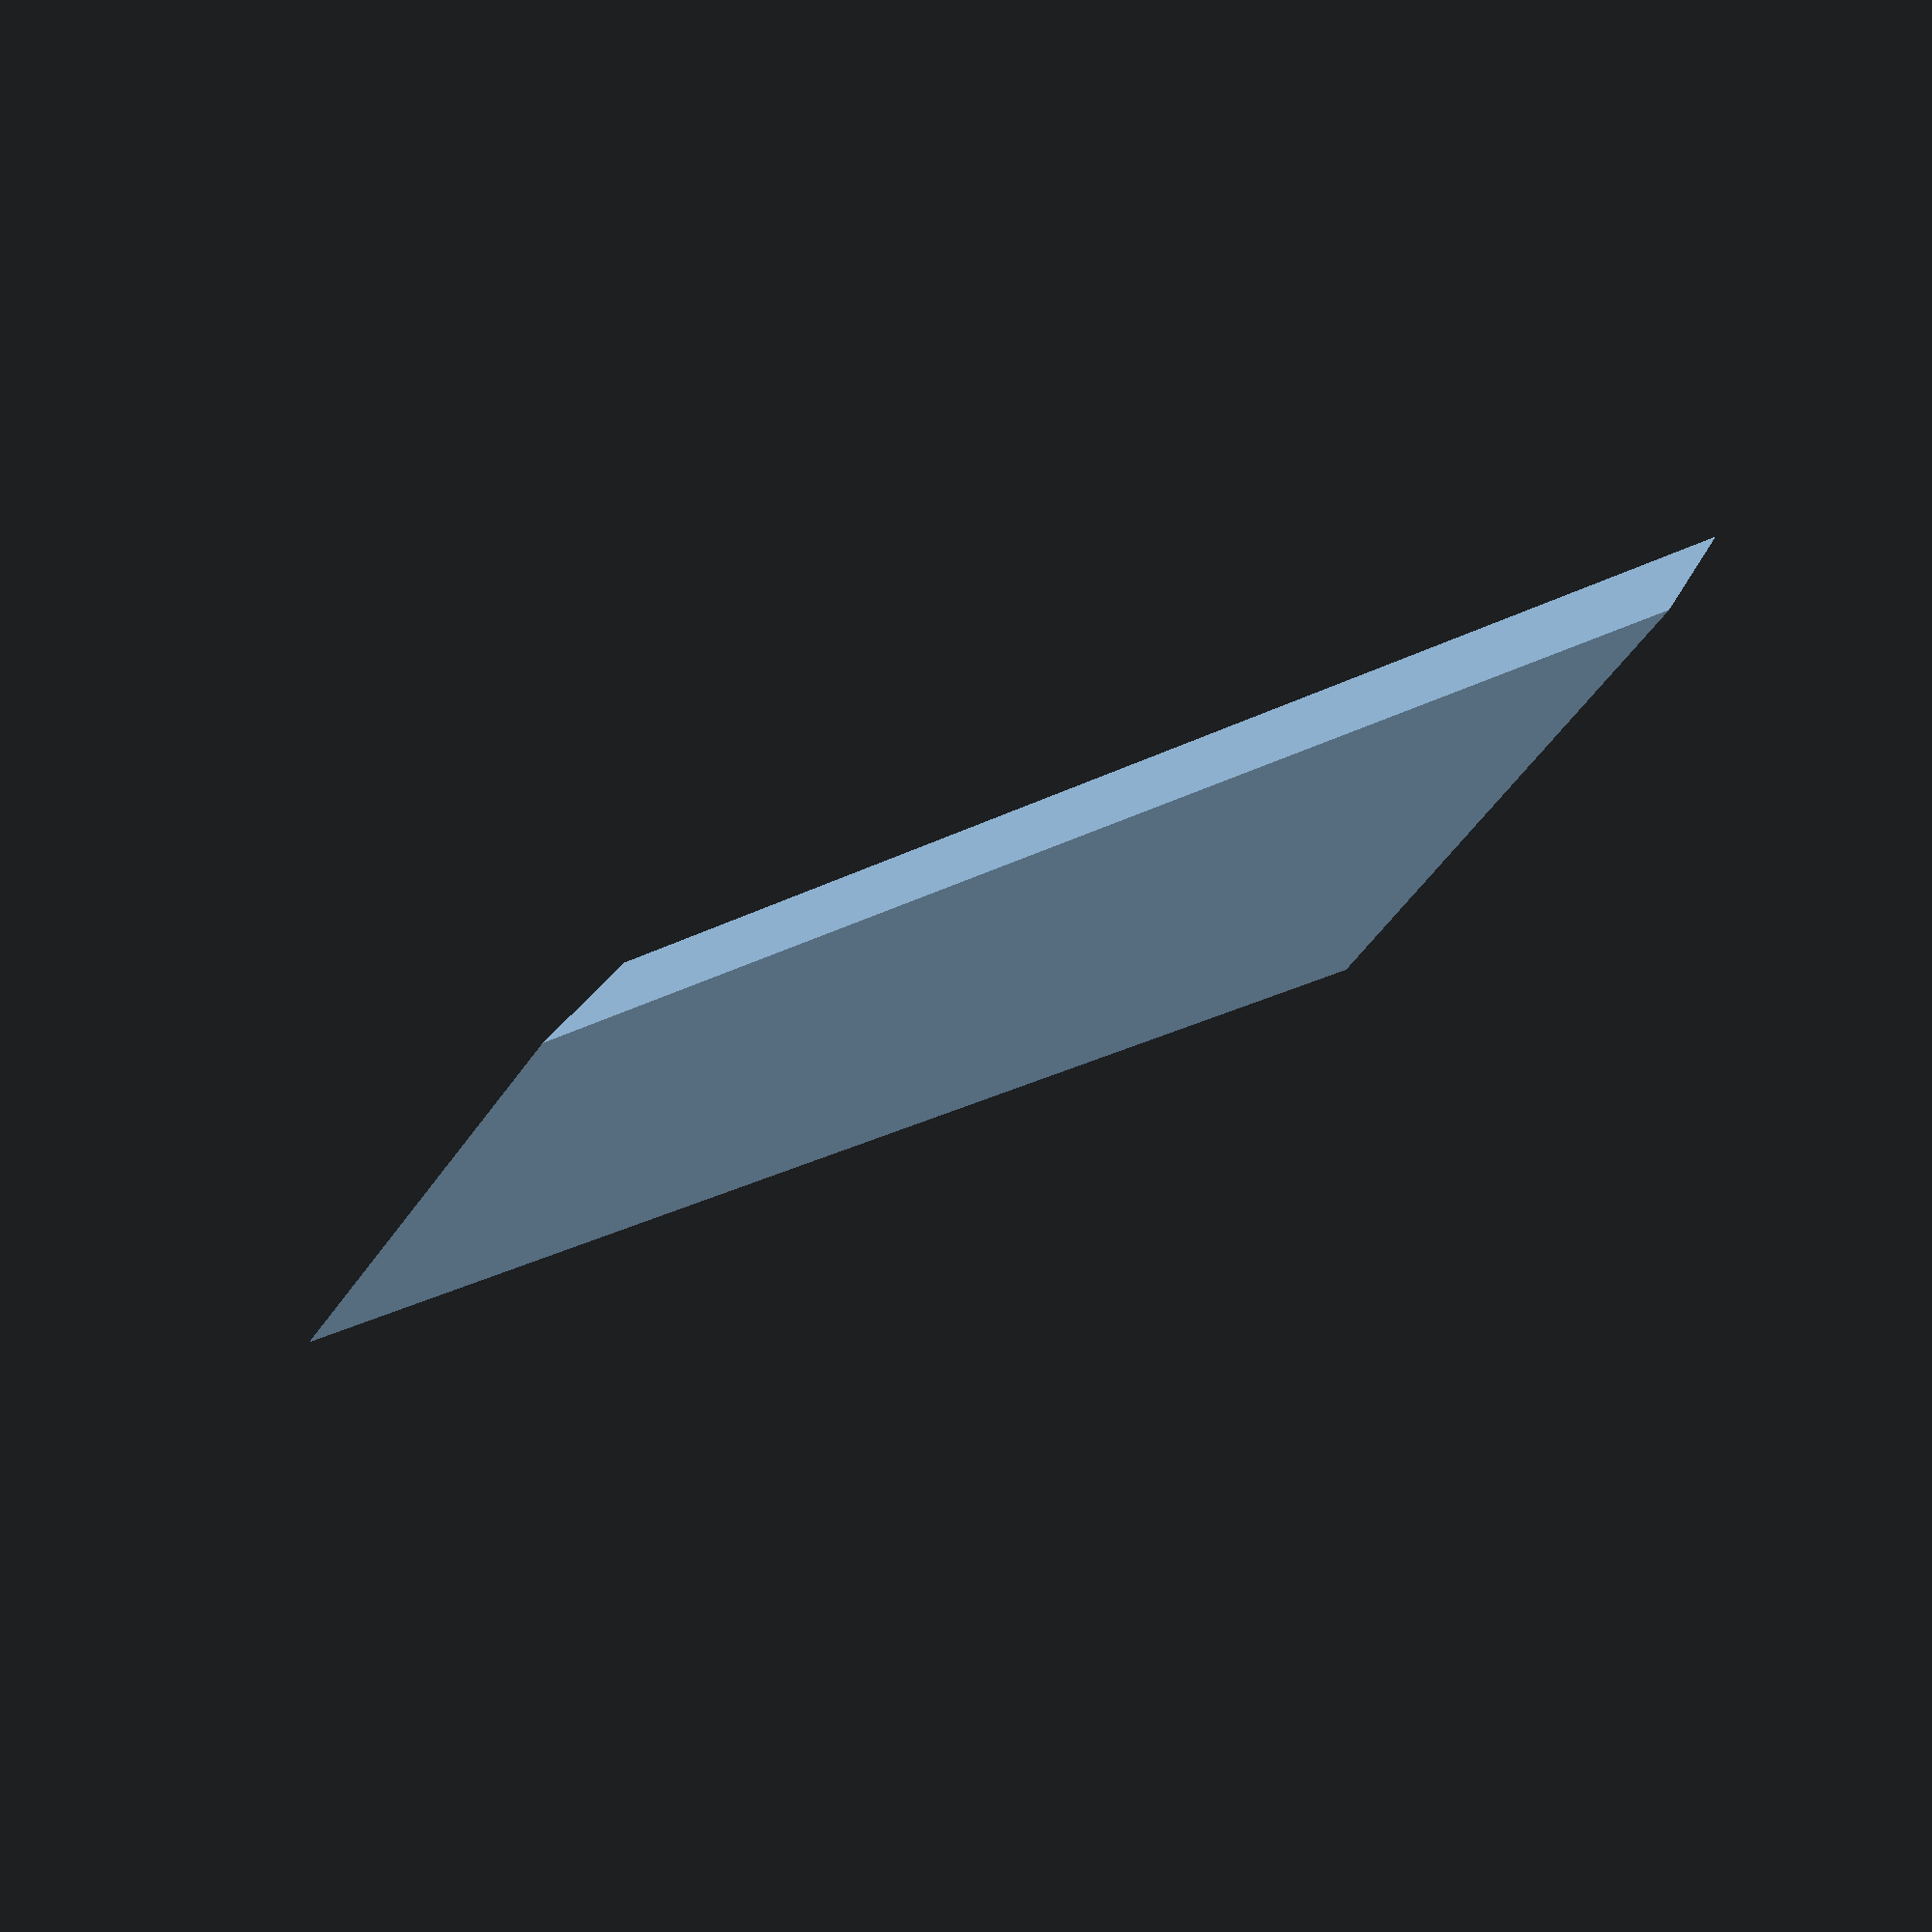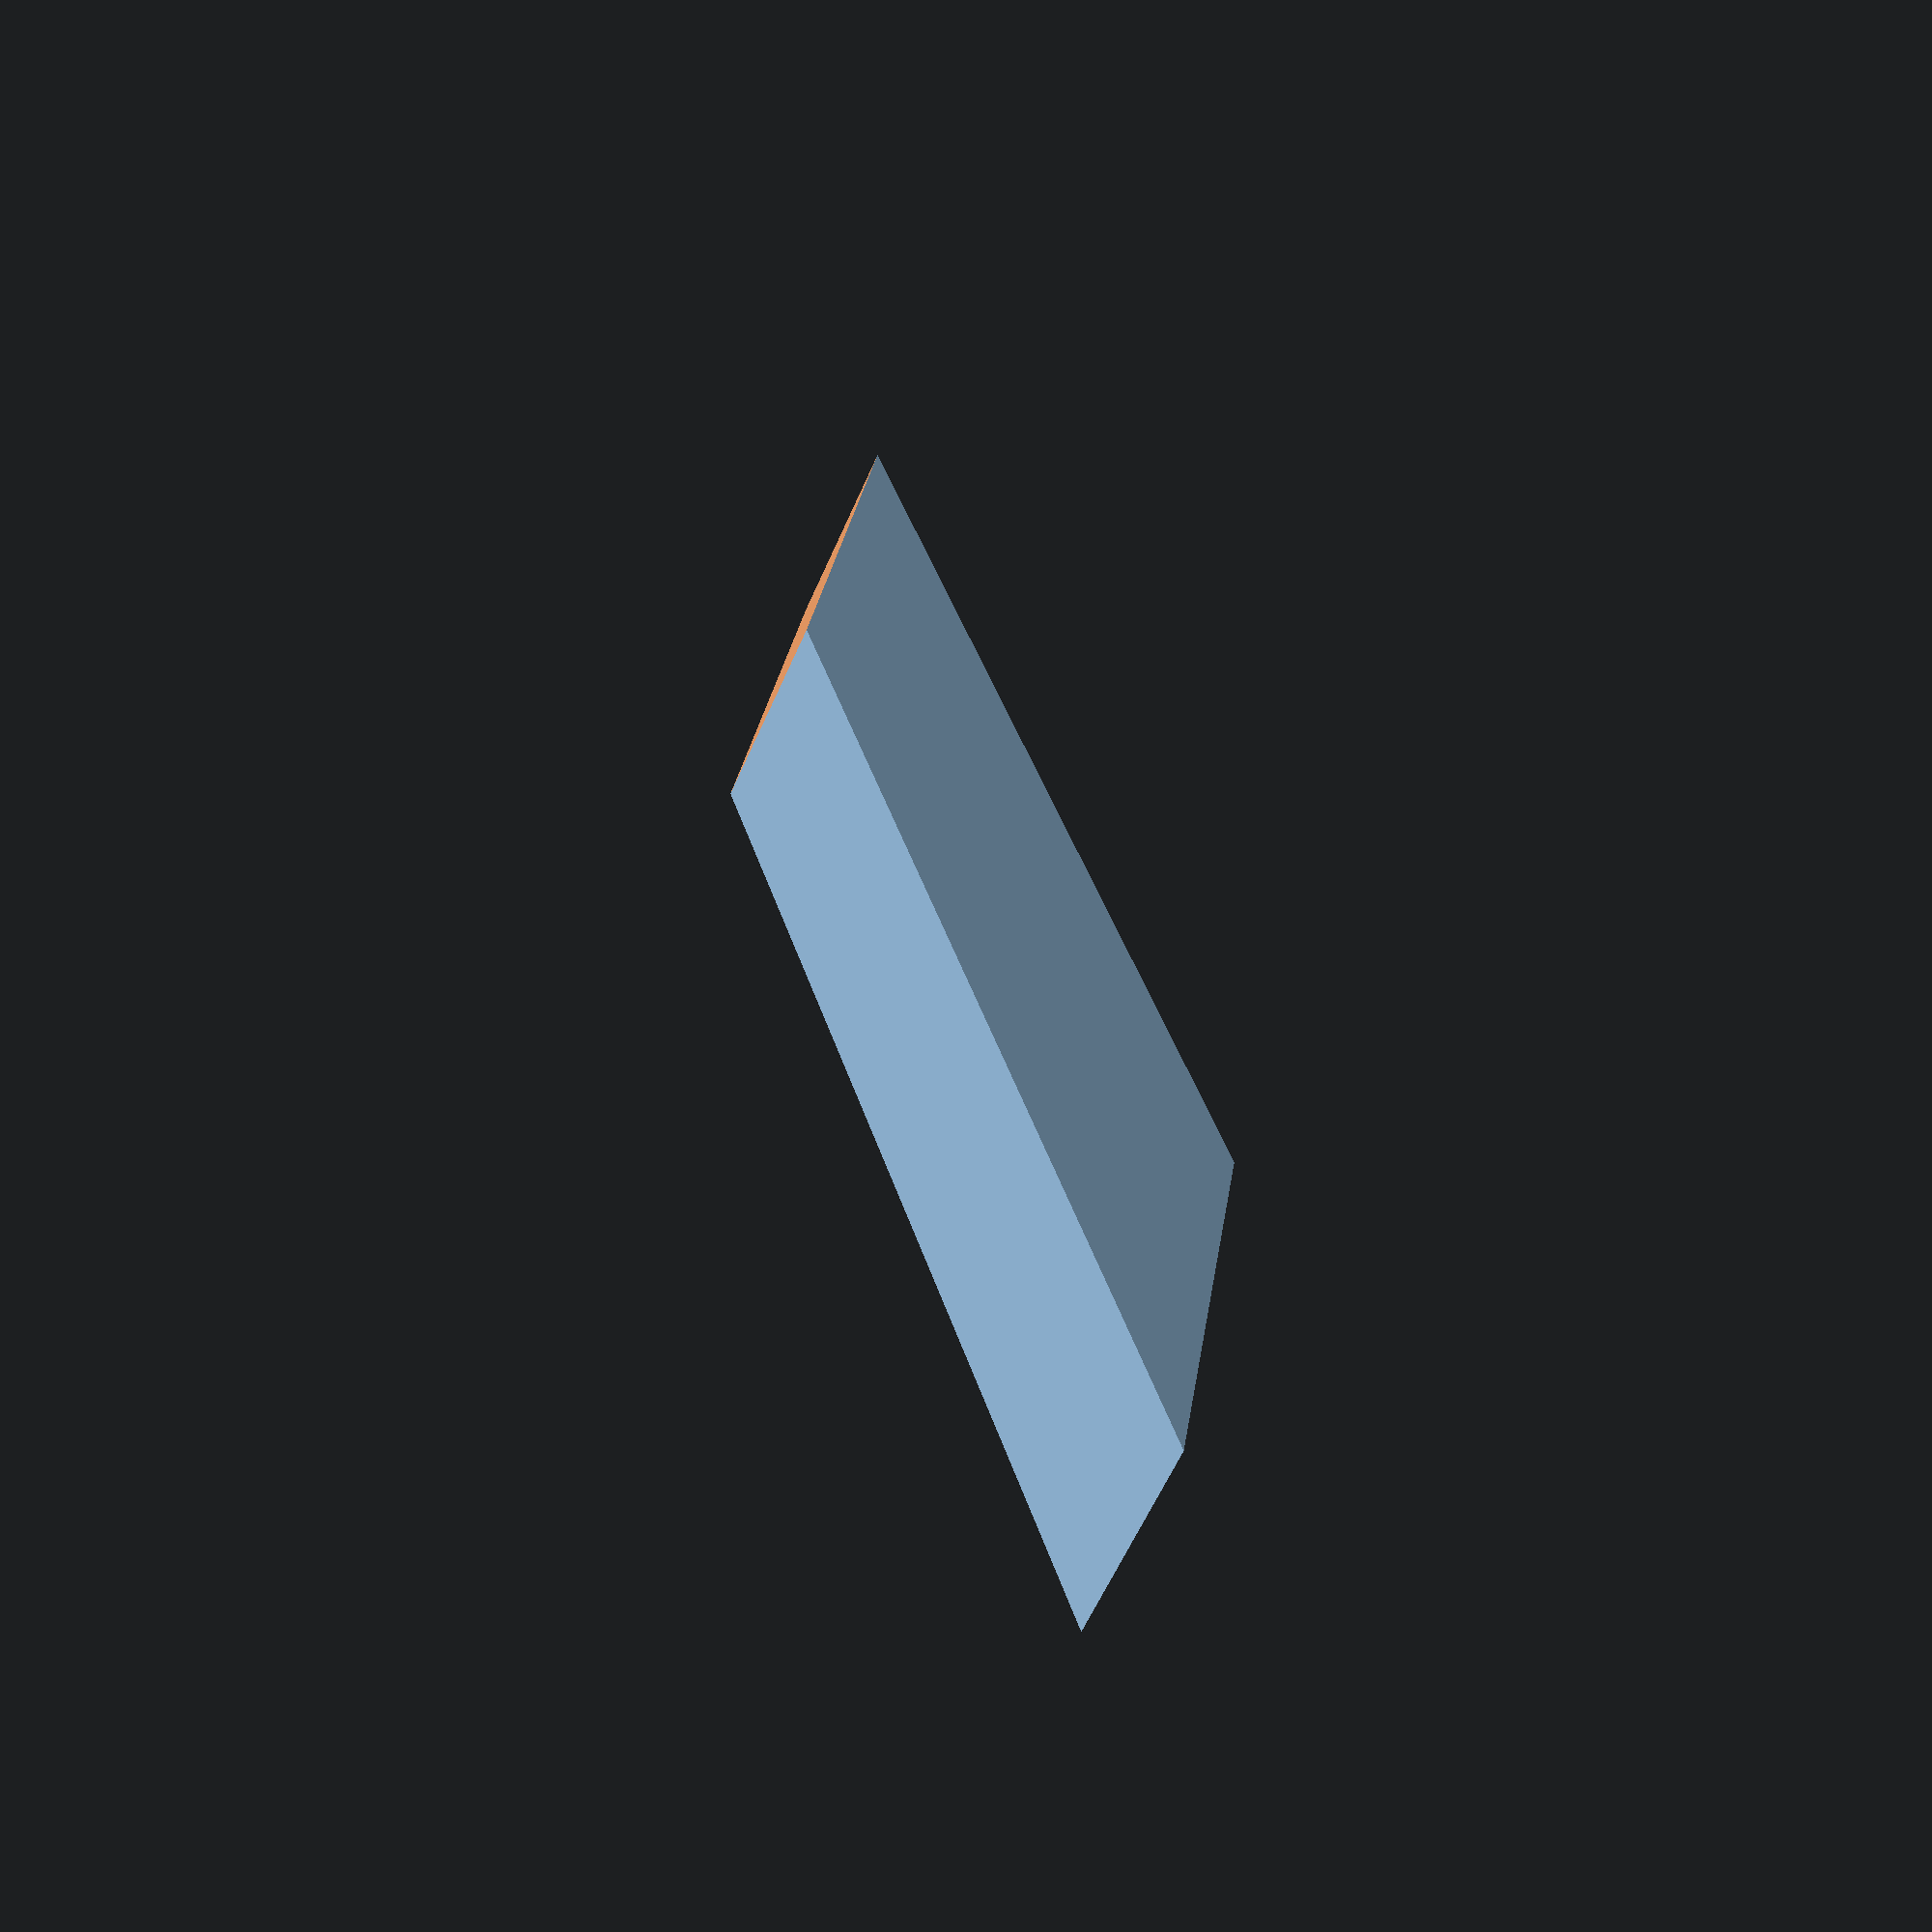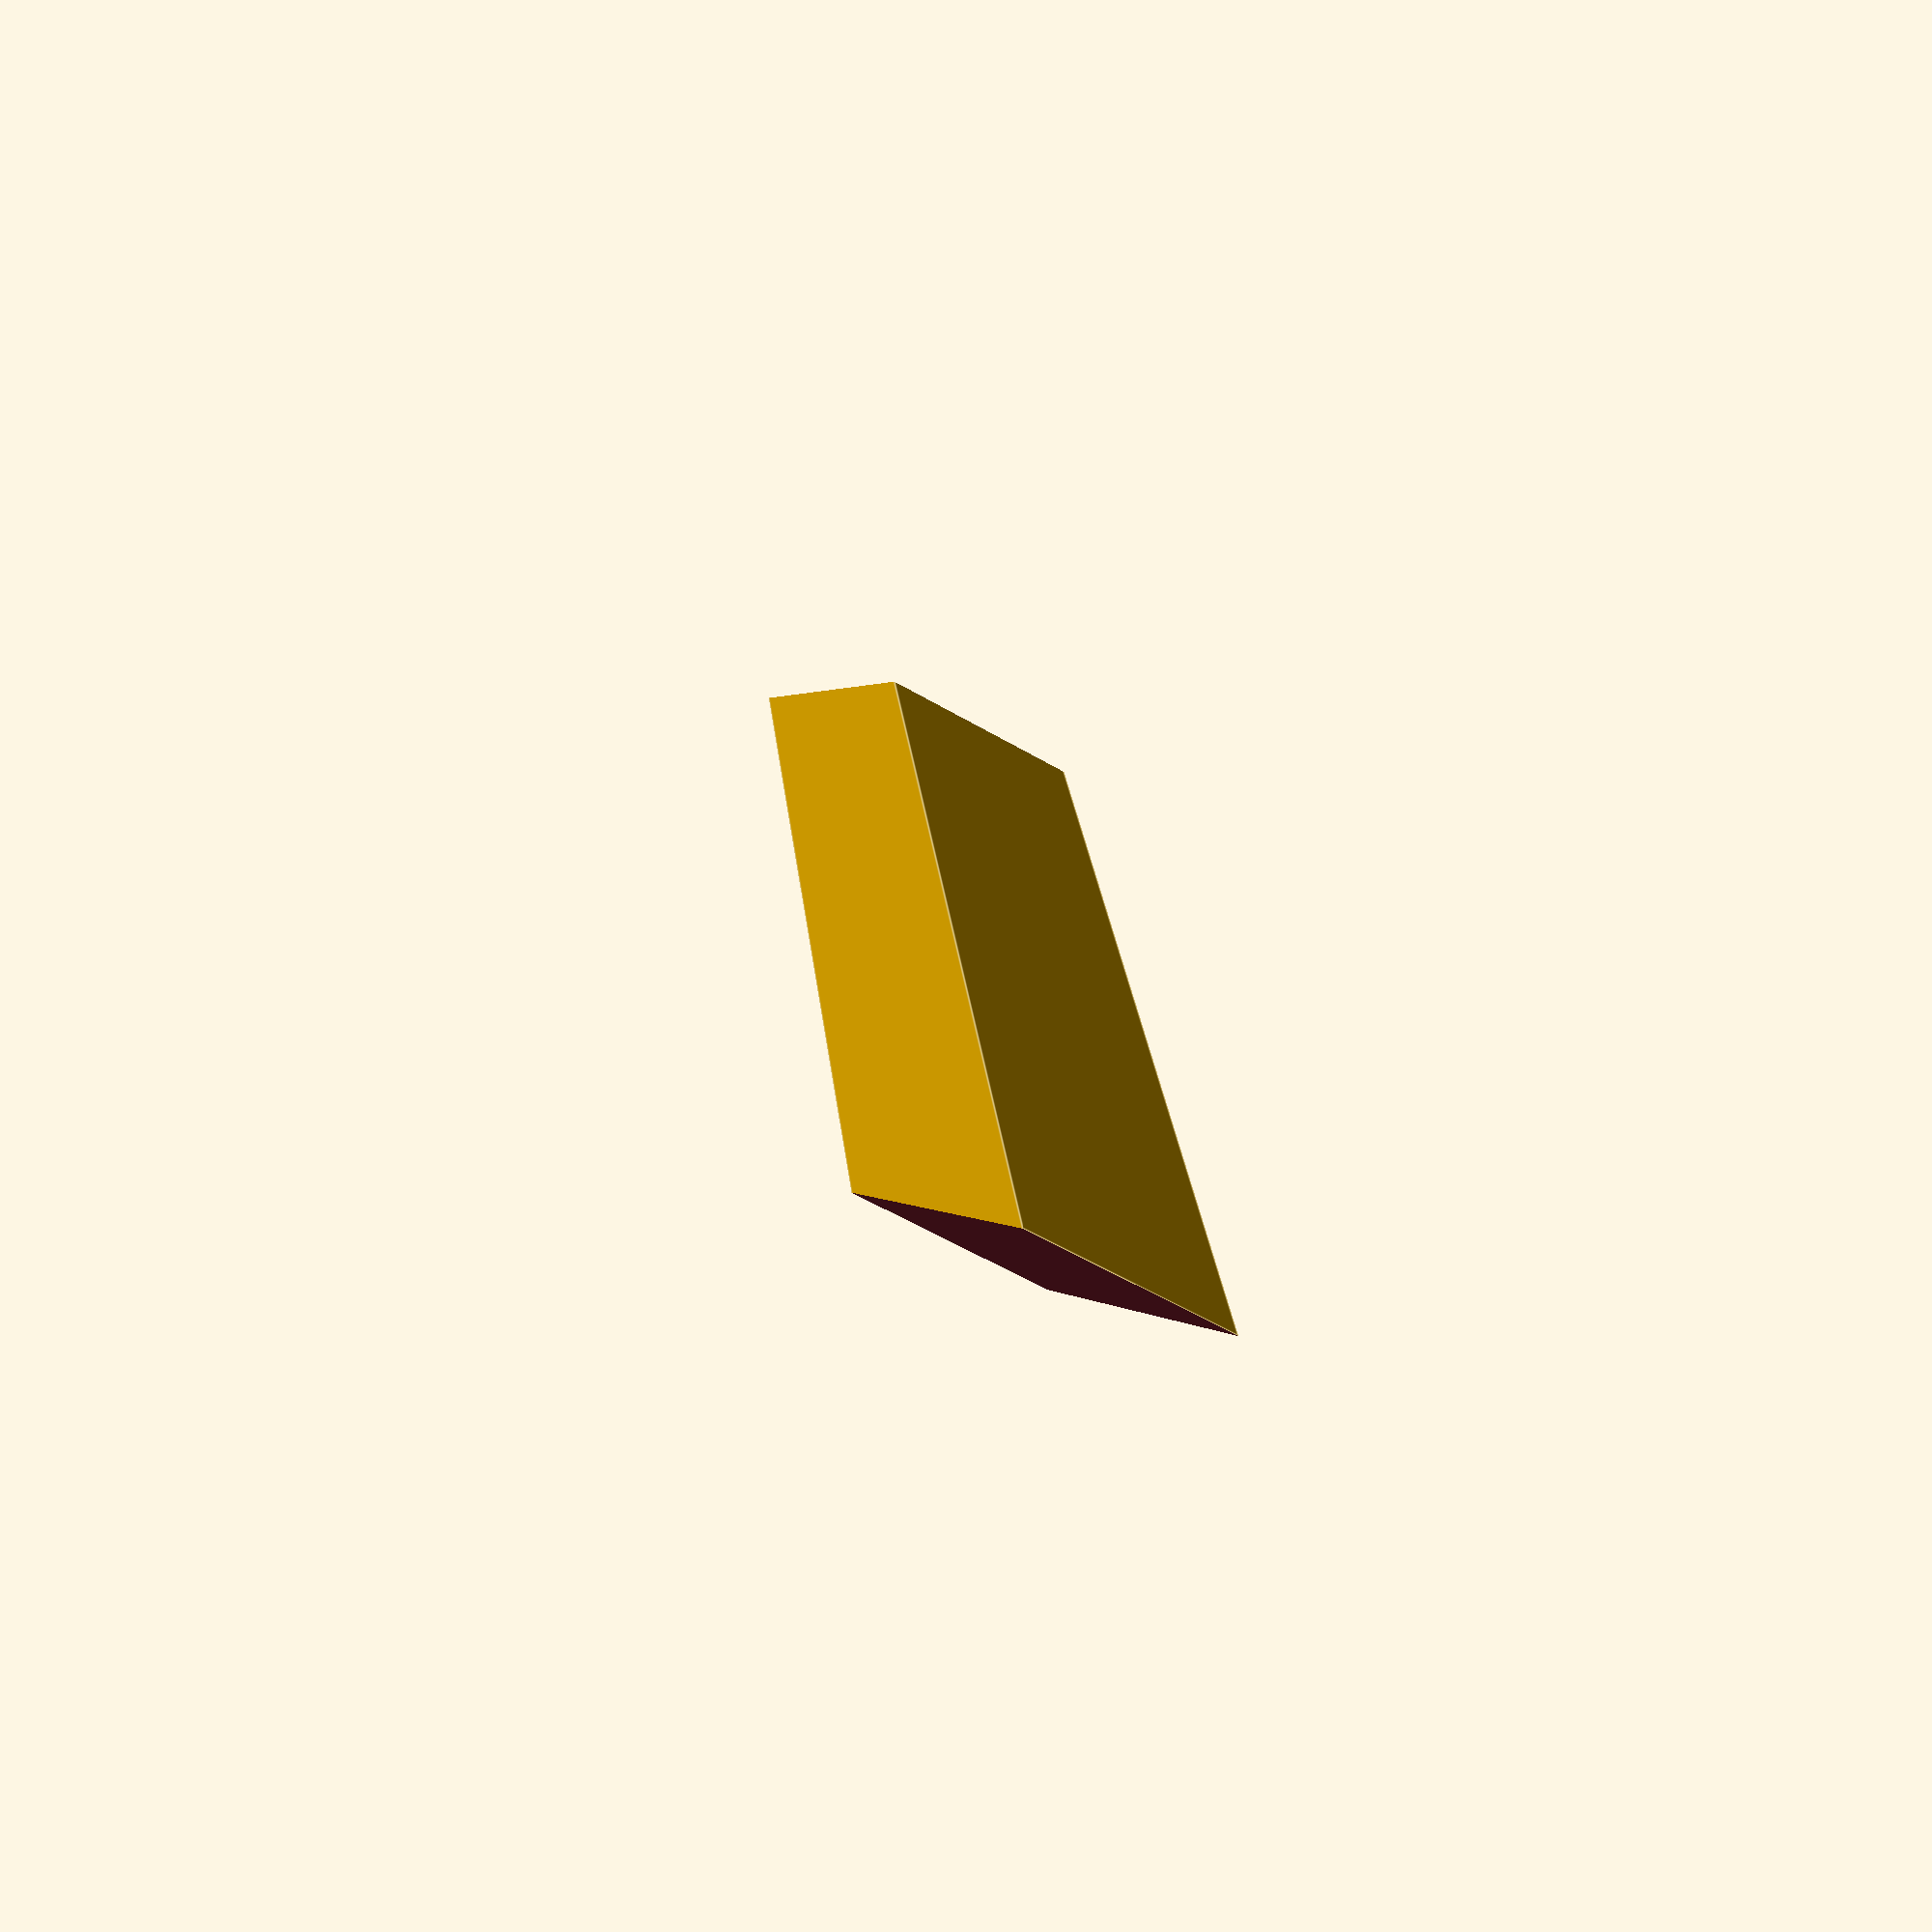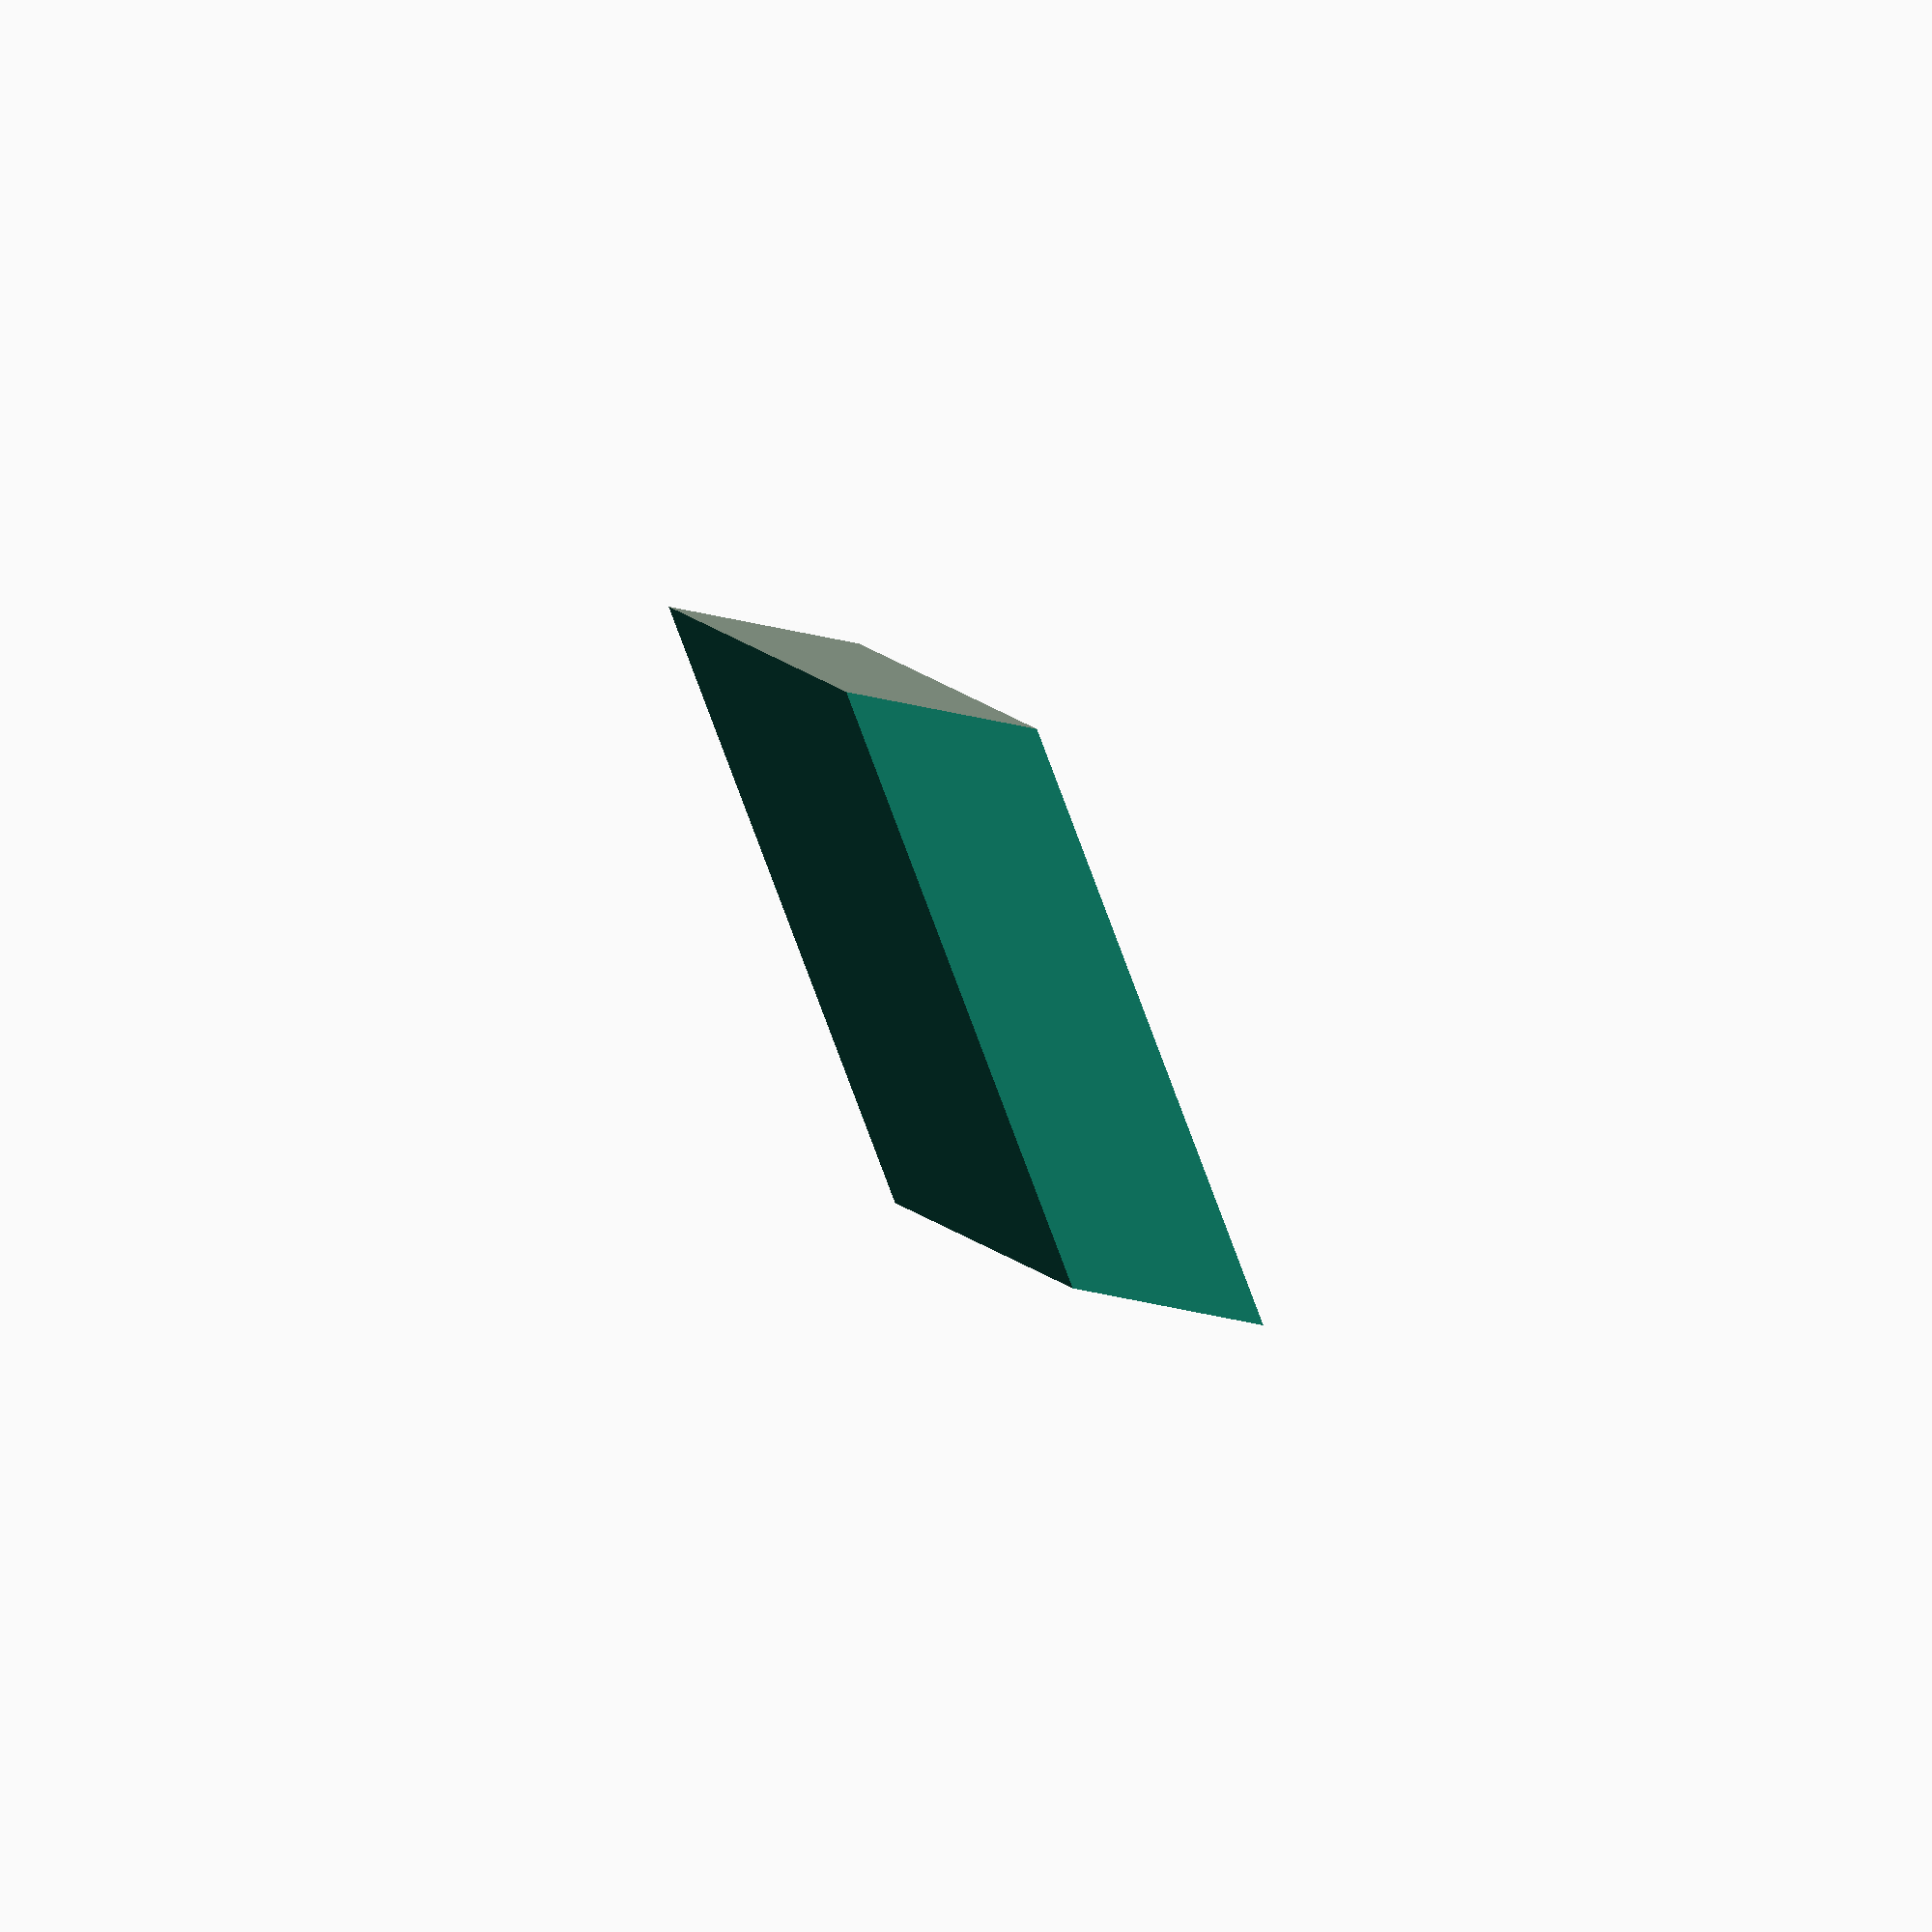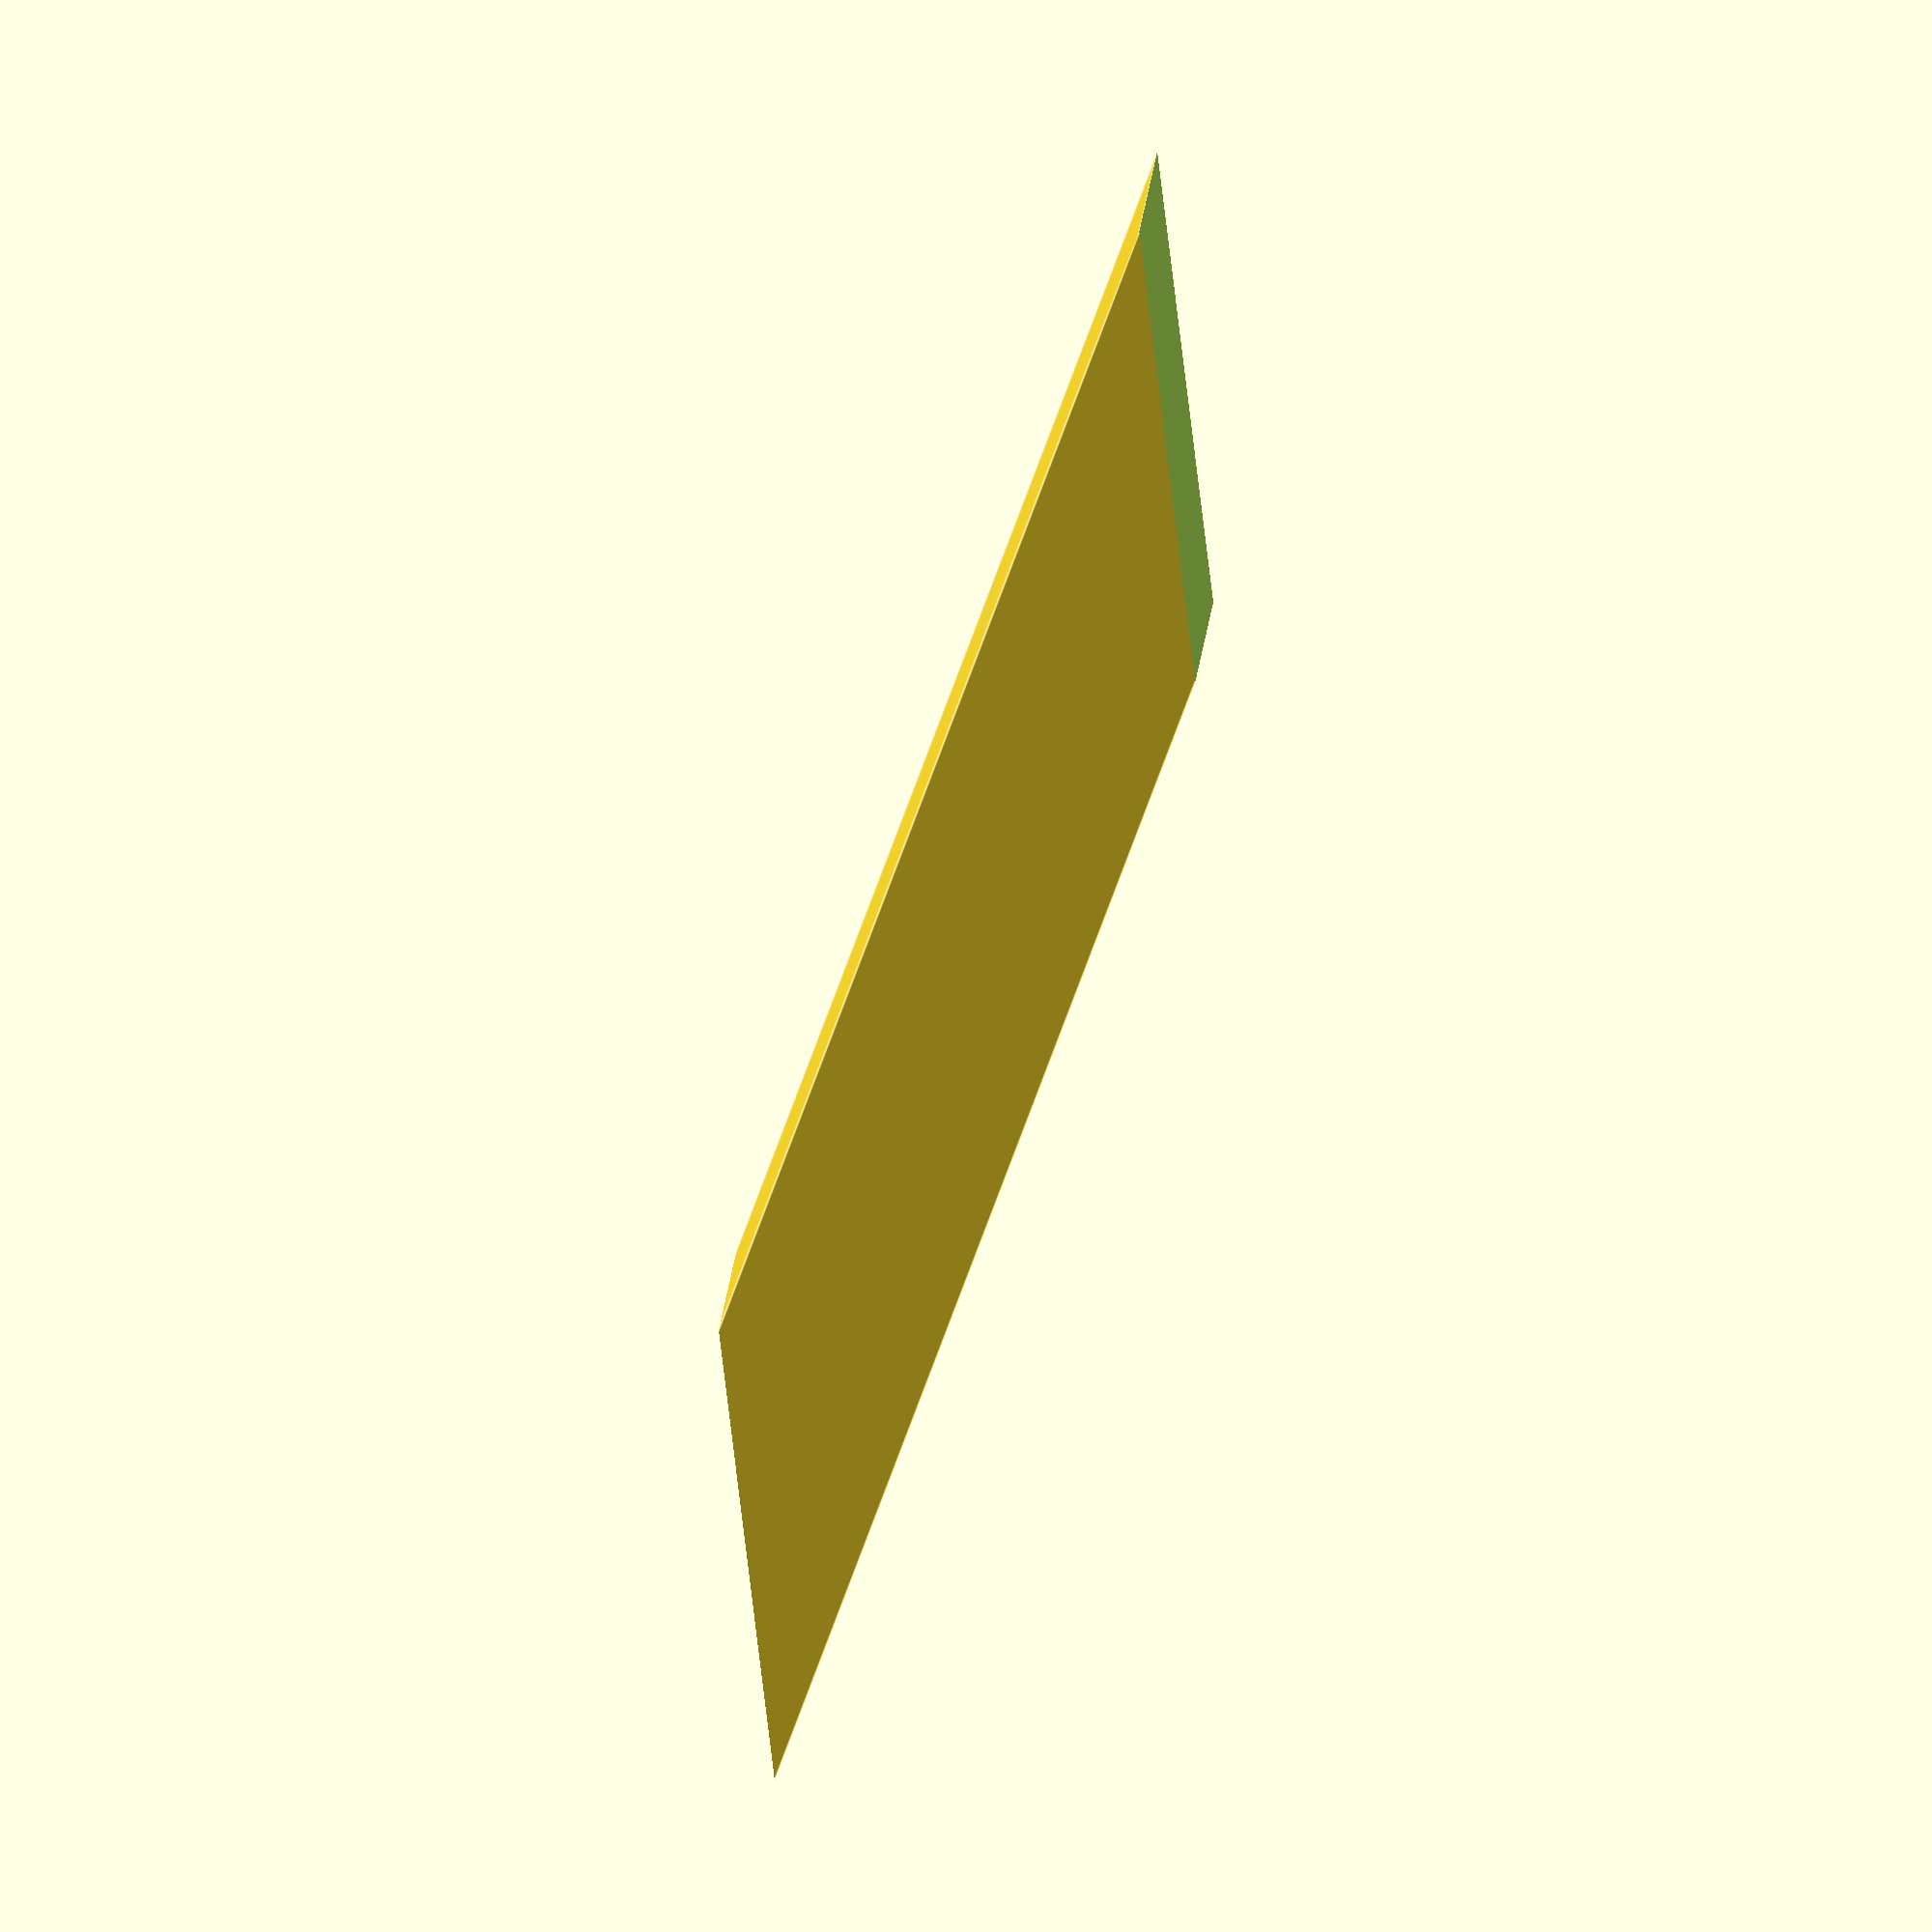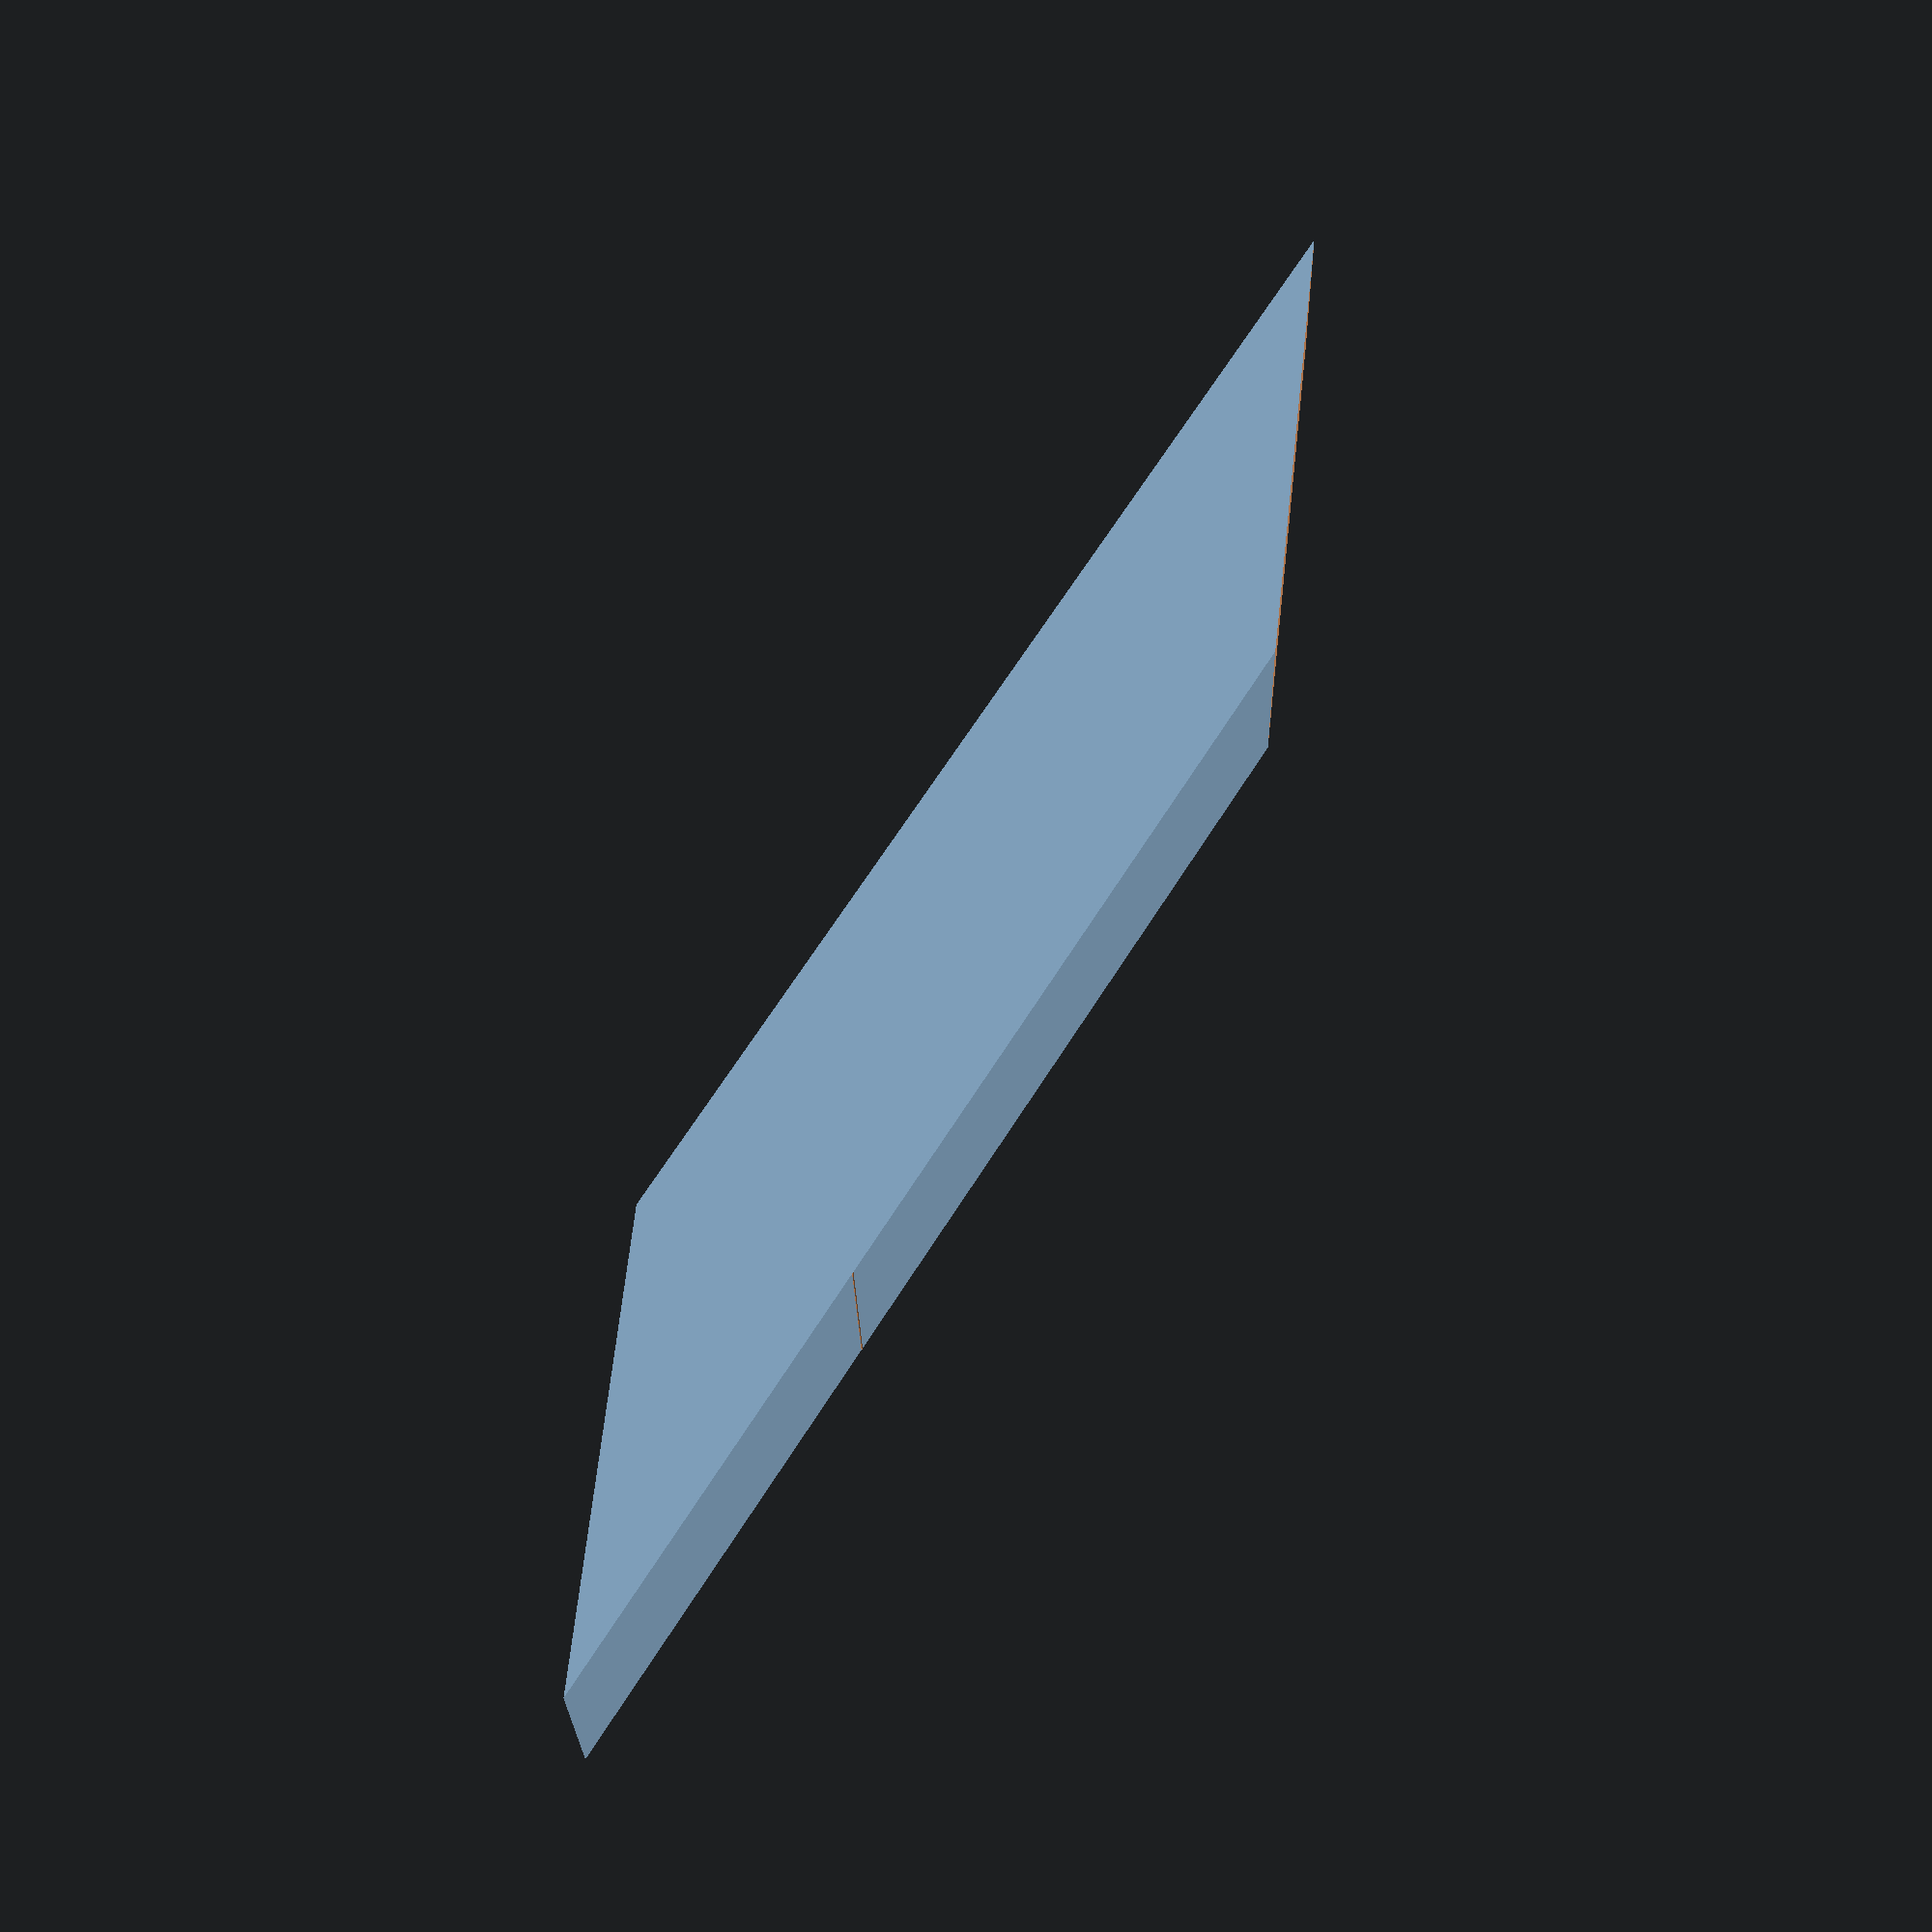
<openscad>

angle = 64;
difference() {
translate([0, 0, -sin(angle) * 10])
rotate([0, -(90-angle), 0])
cube(size=[80, 10, 10]);
    translate([-5, -1, -10])
    cube(size=[80, 12, 10]);

translate([0, -1, sin(90-angle) * 80 - sin(angle) * 10])
    cube(size=[80, 12, 10]);


translate([-sin(90 - angle) * 10 + tan(angle) * 10, 0, 10])
cube(size=[.1, 10, 20]);
}
</openscad>
<views>
elev=90.4 azim=149.4 roll=229.9 proj=p view=wireframe
elev=79.3 azim=71.0 roll=245.3 proj=p view=wireframe
elev=97.8 azim=110.2 roll=155.1 proj=p view=edges
elev=264.2 azim=295.2 roll=203.3 proj=o view=wireframe
elev=31.8 azim=143.6 roll=98.2 proj=o view=edges
elev=305.5 azim=348.7 roll=276.4 proj=p view=solid
</views>
